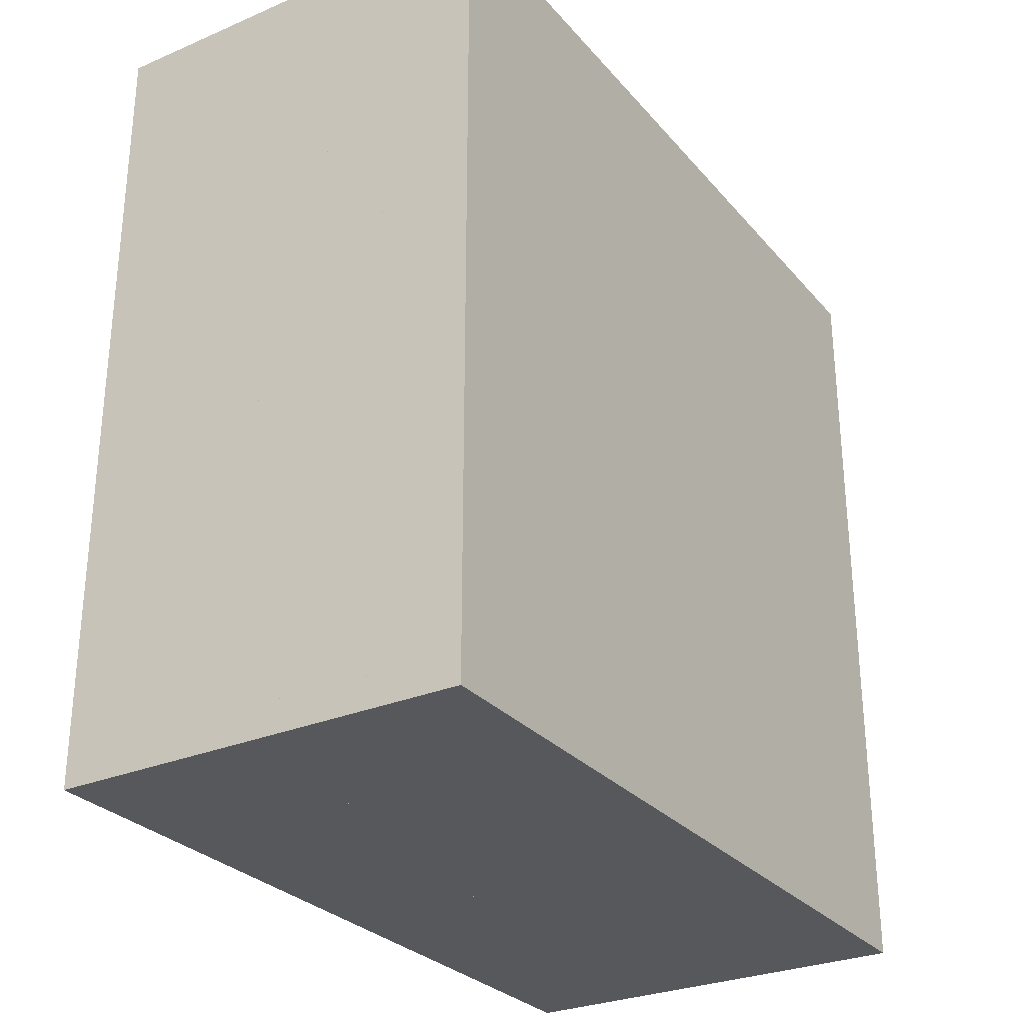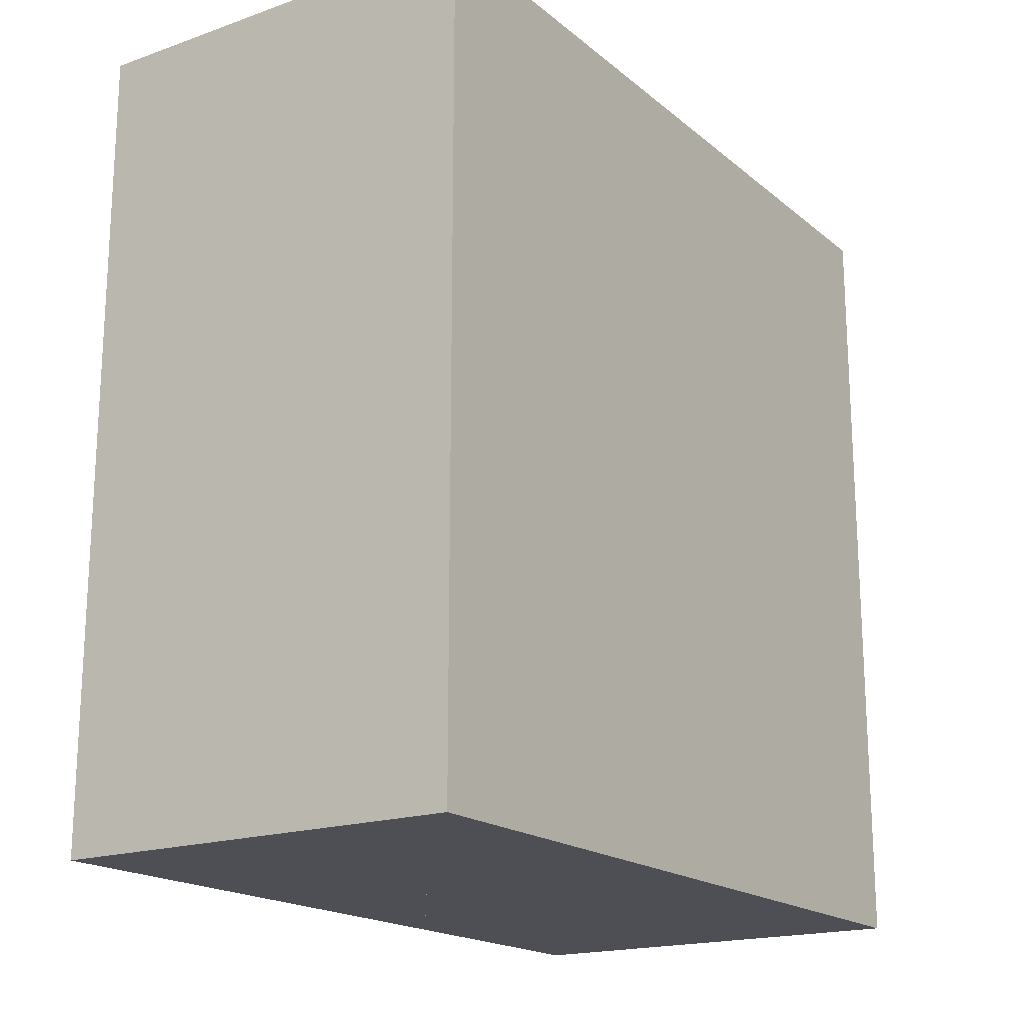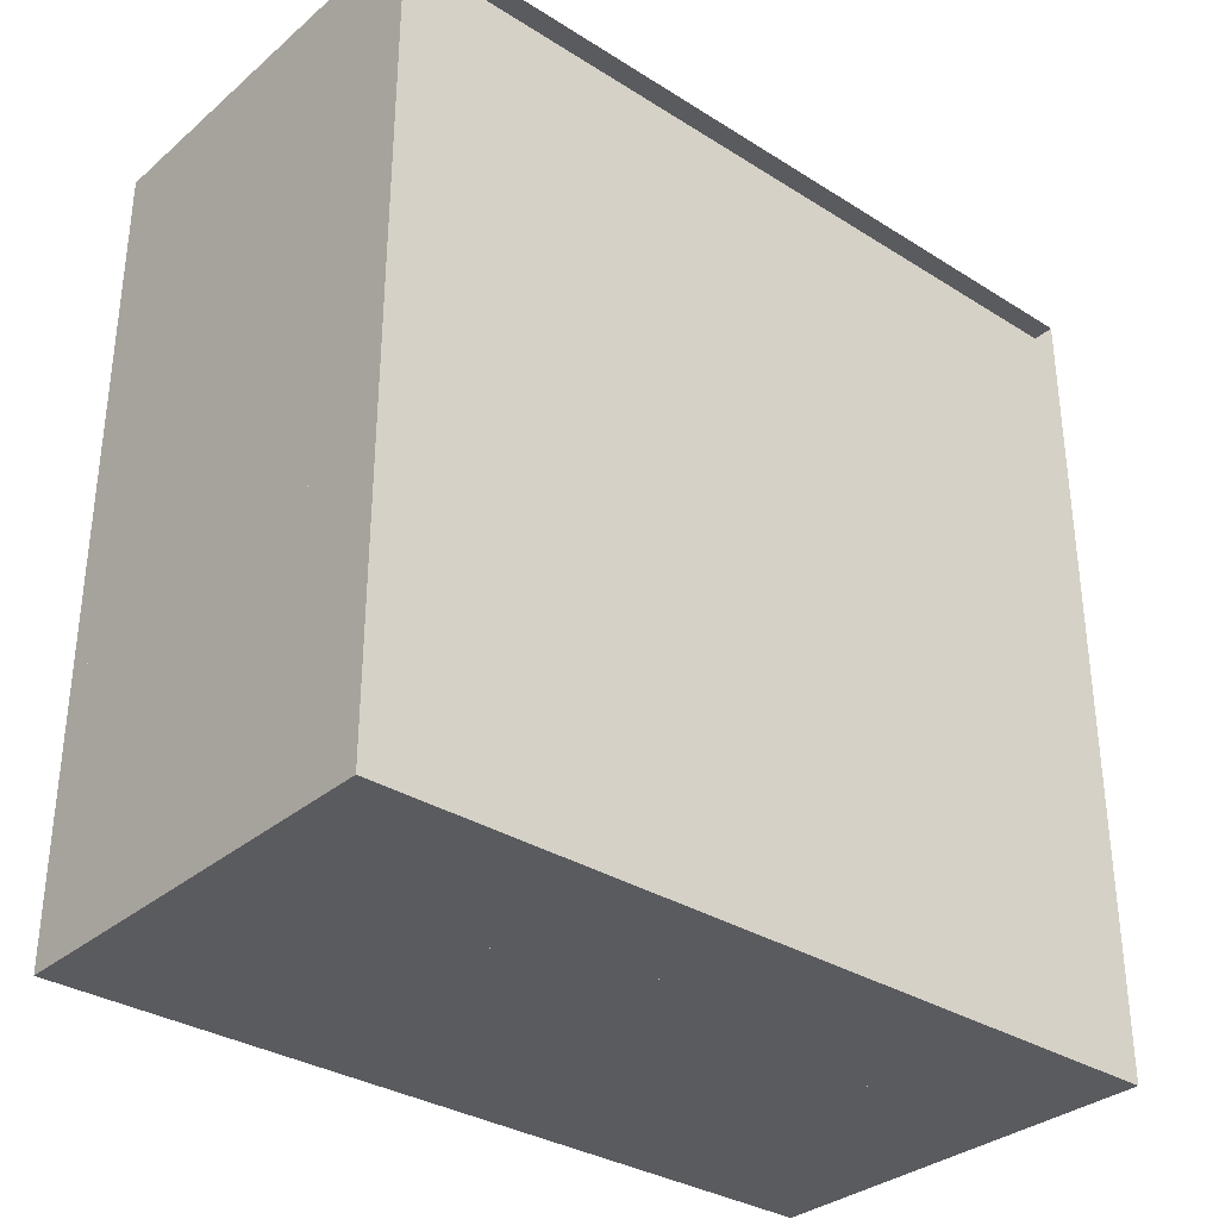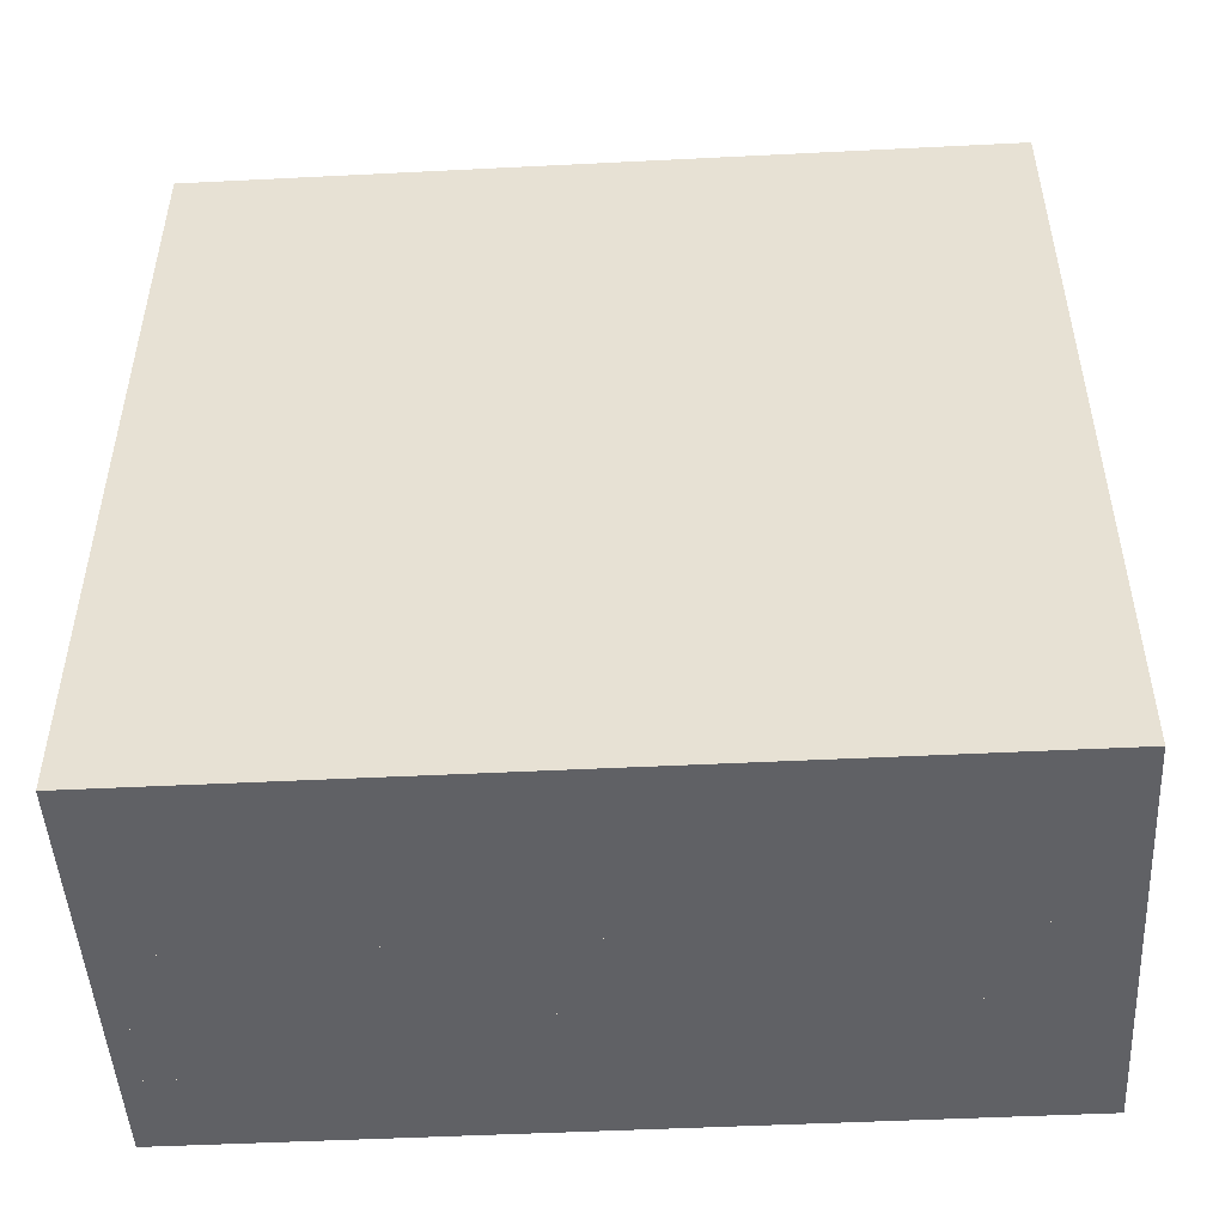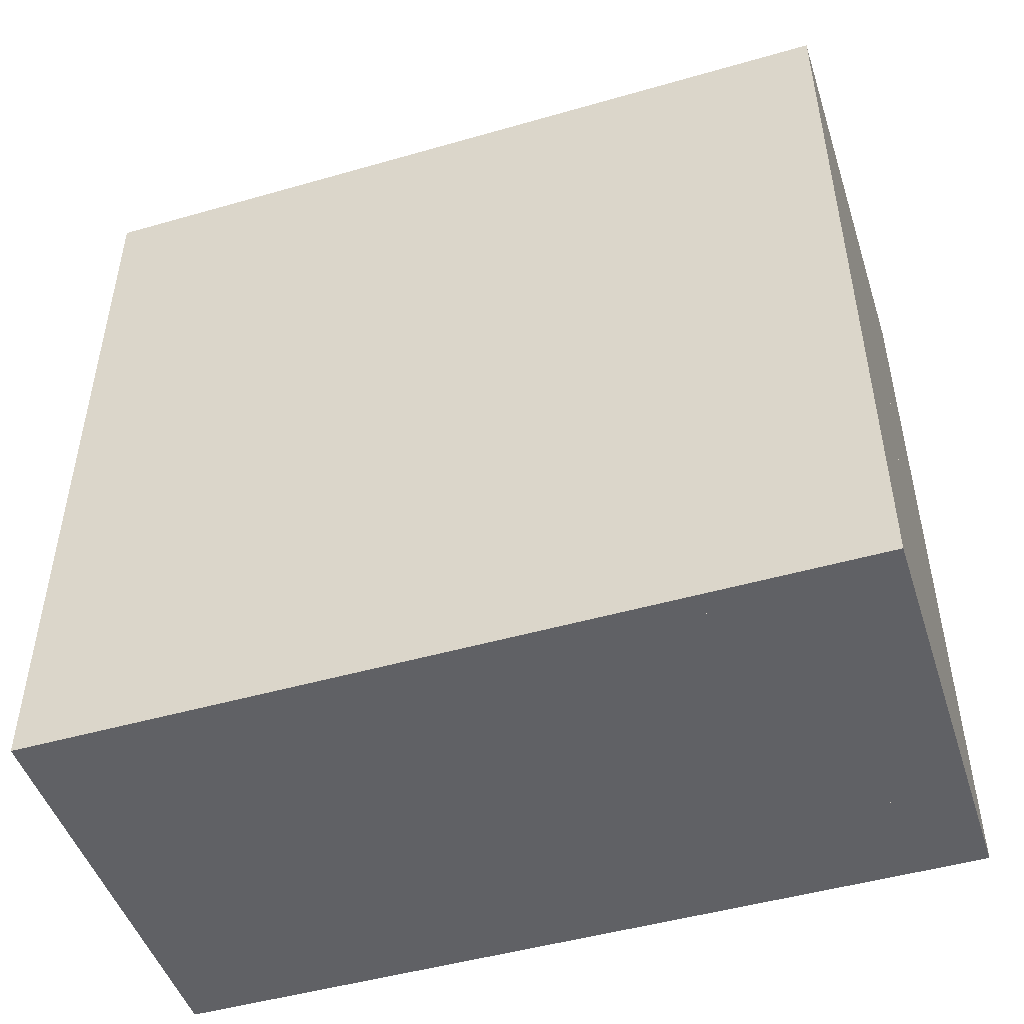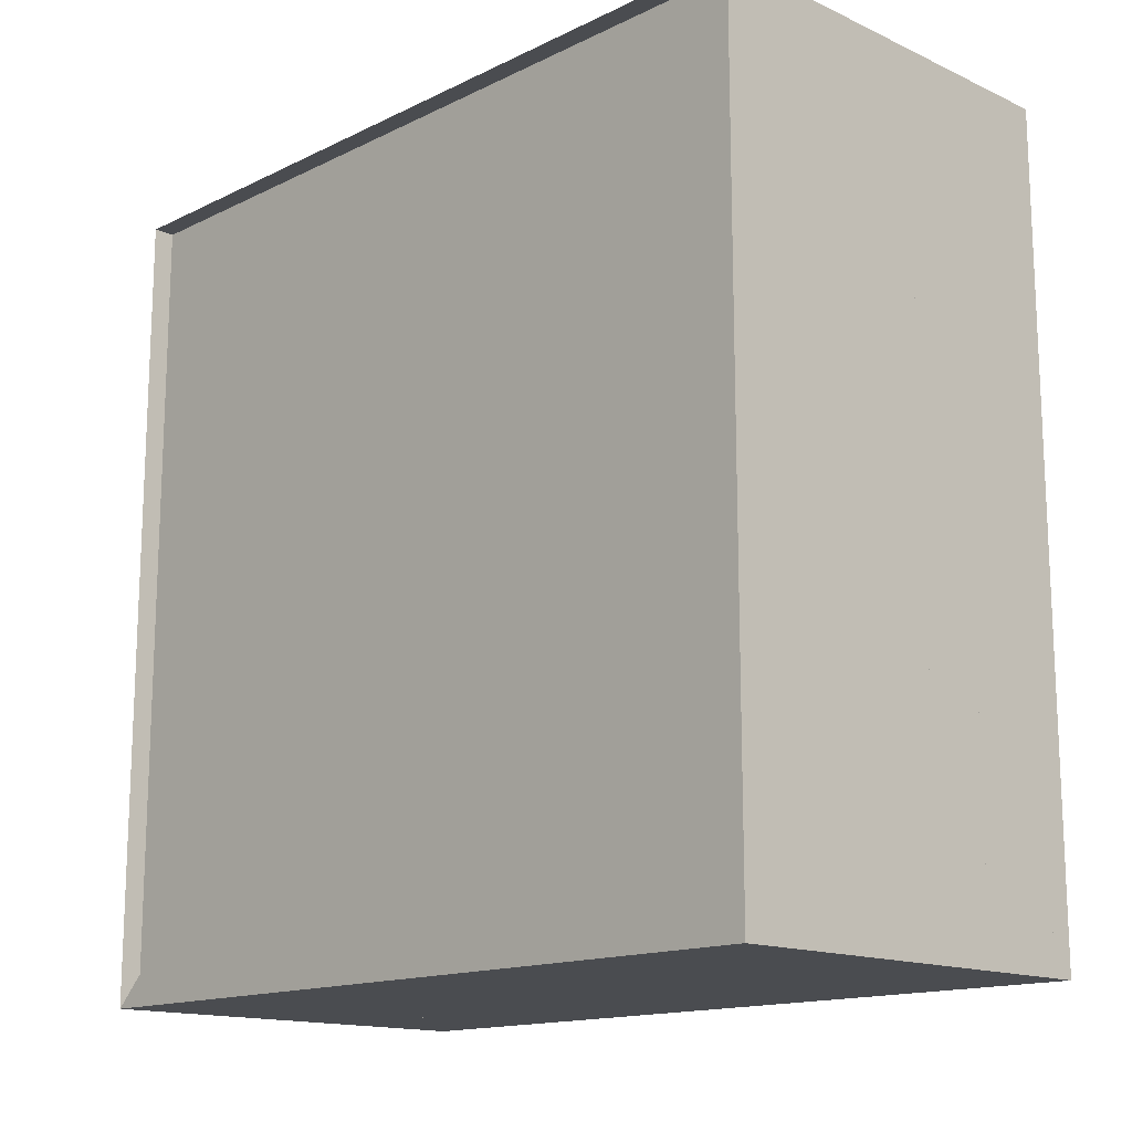
<metadata>
{"format":"obj","ext":"obj","renderer":"f3d","projection":"perspective","resolution":1024,"background":"white","views":[{"elev":-28.8,"azim":32.3,"up":"+Z"},{"elev":-18.4,"azim":33.8,"up":"+Y"},{"elev":-32.9,"azim":-130.9,"up":"+Z"},{"elev":-48.6,"azim":93.2,"up":"+Y"},{"elev":-48.2,"azim":107.8,"up":"+Z"},{"elev":-14.9,"azim":-44.2,"up":"+Z"}]}
</metadata>
<code>
v 0 -1 -1
v 0 -1 1
v 0 1 1
v 0 1 -1
v 0.05263 -1 -1
v 0.05263 -1 1
v 0.05263 1 1
v 0.05263 1 -1
v 0.1053 -1 -1
v 0.1053 -1 1
v 0.1053 1 1
v 0.1053 1 -1
v 0.1579 -1 -1
v 0.1579 -1 1
v 0.1579 1 1
v 0.1579 1 -1
v 0.2105 -1 -1
v 0.2105 -1 1
v 0.2105 1 1
v 0.2105 1 -1
v 0.2631 -1 -1
v 0.2631 -1 1
v 0.2631 1 1
v 0.2631 1 -1
v 0.3157 -1 -1
v 0.3157 -1 1
v 0.3157 1 1
v 0.3157 1 -1
v 0.3683 -1 -1
v 0.3683 -1 1
v 0.3683 1 1
v 0.3683 1 -1
v 0.421 -1 -1
v 0.421 -1 1
v 0.421 1 1
v 0.421 1 -1
v 0.4738 -1 -1
v 0.4738 -1 1
v 0.4738 1 1
v 0.4738 1 -1
v 0.527 -1 -1
v 0.527 -1 1
v 0.527 1 1
v 0.527 1 -1
v 0.5805 -1 -1
v 0.5805 -1 1
v 0.5805 1 1
v 0.5805 1 -1
v 0.6345 -1 -1
v 0.6345 -1 1
v 0.6345 1 1
v 0.6345 1 -1
v 0.6892 -1 -1
v 0.6892 -1 1
v 0.6892 1 1
v 0.6892 1 -1
v 0.7445 -1 -1
v 0.7445 -1 1
v 0.7445 1 1
v 0.7445 1 -1
v 0.8004 -1 -1
v 0.8004 -1 1
v 0.8004 1 1
v 0.8004 1 -1
v 0.8569 -1 -1
v 0.8569 -1 1
v 0.8569 1 1
v 0.8569 1 -1
v 0.9138 -1 -1
v 0.9138 -1 1
v 0.9138 1 1
v 0.9138 1 -1
v 0.9711 -1 -1
v 0.9711 -1 1
v 0.9711 1 1
v 0.9711 1 -1
v 1.029 -1 -1
v 1.029 -1 1
v 1.029 1 1
v 1.029 1 -1
f 1 2 4 5
f 5 6 7 8
f 5 6 2 1
f 6 7 3 2
f 7 8 4 3
f 8 5 1 4
f 9 10 11 12
f 9 10 6 5
f 10 11 7 6
f 11 12 8 7
f 12 9 5 8
f 13 14 15 16
f 13 14 10 9
f 14 15 11 10
f 15 16 12 11
f 16 13 9 12
f 17 18 19 20
f 17 18 14 13
f 18 19 15 14
f 19 20 16 15
f 20 17 13 16
f 21 22 23 24
f 21 22 18 17
f 22 23 19 18
f 23 24 20 19
f 24 21 17 20
f 25 26 27 28
f 25 26 22 21
f 26 27 23 22
f 27 28 24 23
f 28 25 21 24
f 29 30 31 32
f 29 30 26 25
f 30 31 27 26
f 31 32 28 27
f 32 29 25 28
f 33 34 35 36
f 33 34 30 29
f 34 35 31 30
f 35 36 32 31
f 36 33 29 32
f 37 38 39 40
f 37 38 34 33
f 38 39 35 34
f 39 40 36 35
f 40 37 33 36
f 41 42 43 44
f 41 42 38 37
f 42 43 39 38
f 43 44 40 39
f 44 41 37 40
f 45 46 47 48
f 45 46 42 41
f 46 47 43 42
f 47 48 44 43
f 48 45 41 44
f 49 50 51 52
f 49 50 46 45
f 50 51 47 46
f 51 52 48 47
f 52 49 45 48
f 53 54 55 56
f 53 54 50 49
f 54 55 51 50
f 55 56 52 51
f 56 53 49 52
f 57 58 59 60
f 57 58 54 53
f 58 59 55 54
f 59 60 56 55
f 60 57 53 56
f 61 62 63 64
f 61 62 58 57
f 62 63 59 58
f 63 64 60 59
f 64 61 57 60
f 65 66 67 68
f 65 66 62 61
f 66 67 63 62
f 67 68 64 63
f 68 65 61 64
f 69 70 71 72
f 69 70 66 65
f 70 71 67 66
f 71 72 68 67
f 72 69 65 68
f 73 74 75 76
f 73 74 70 69
f 74 75 71 70
f 75 76 72 71
f 76 73 69 72
f 77 78 79 80
f 77 78 74 73
f 78 79 75 74
f 79 80 76 75
f 80 77 73 76

</code>
